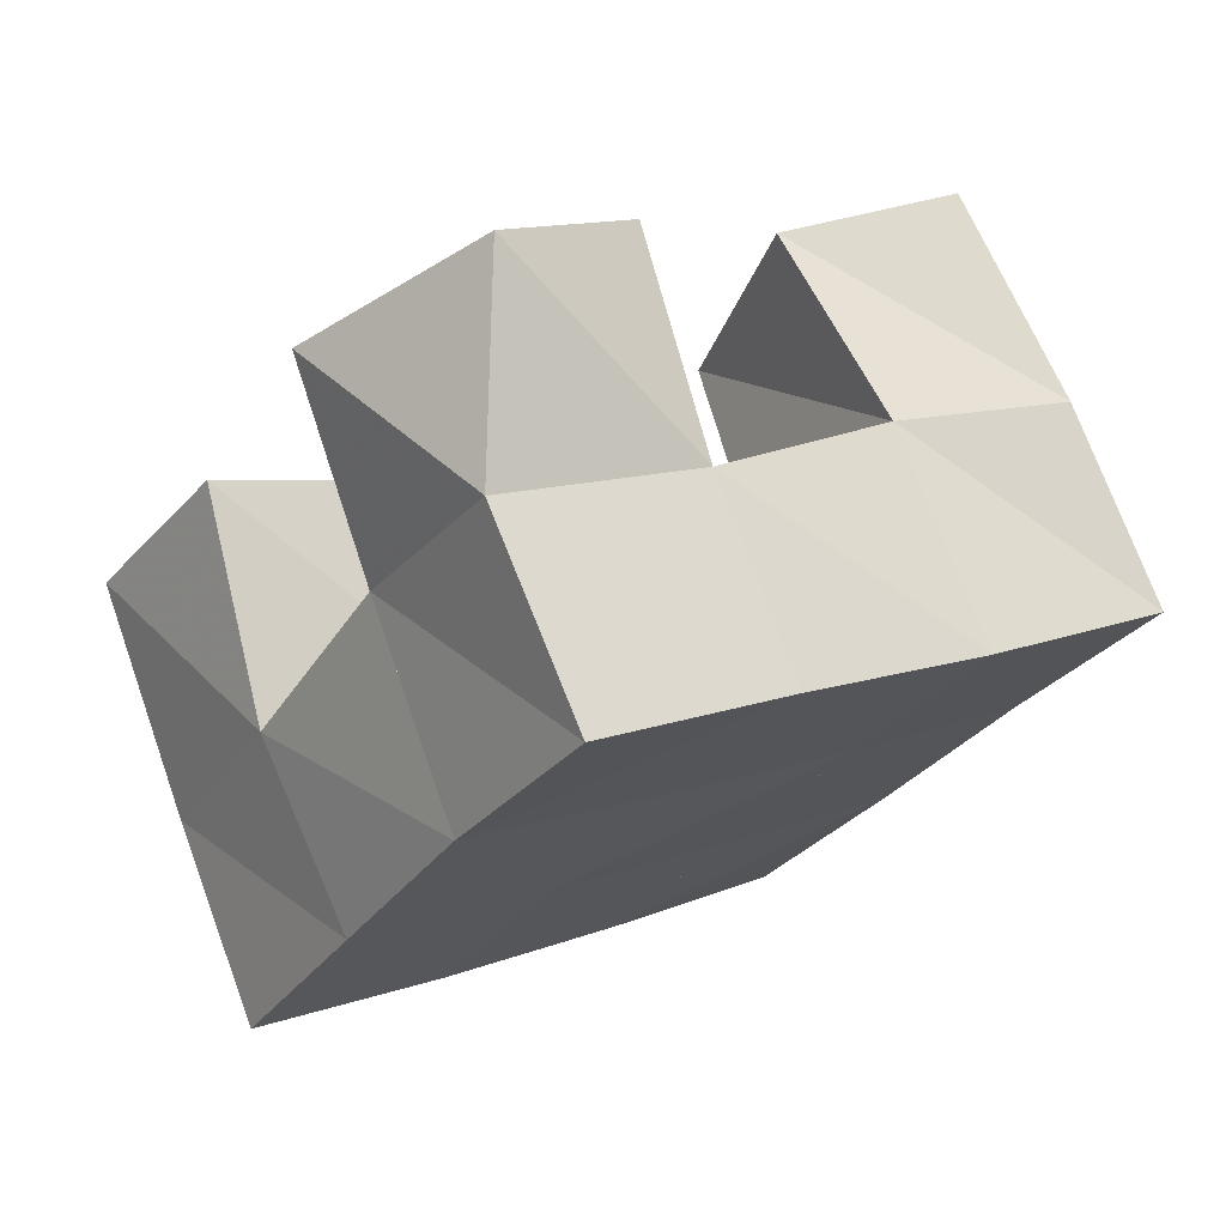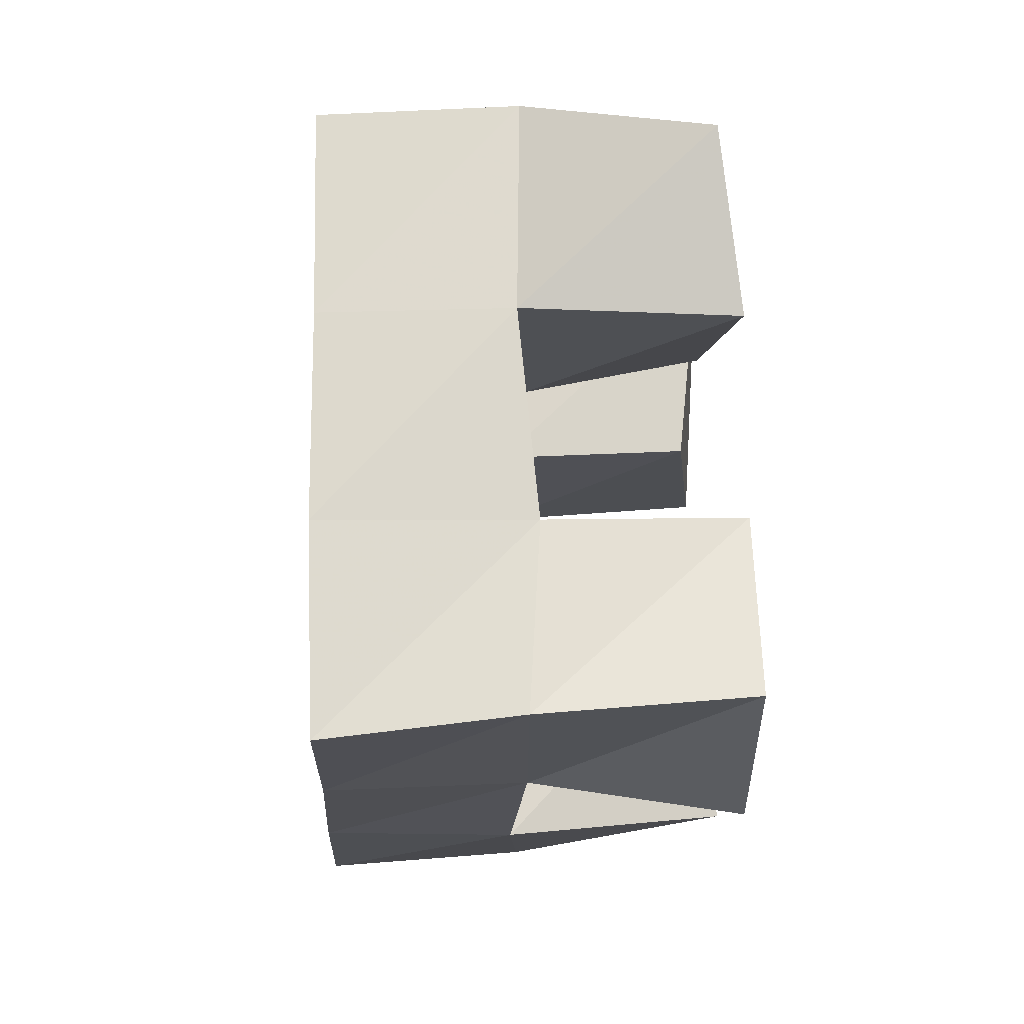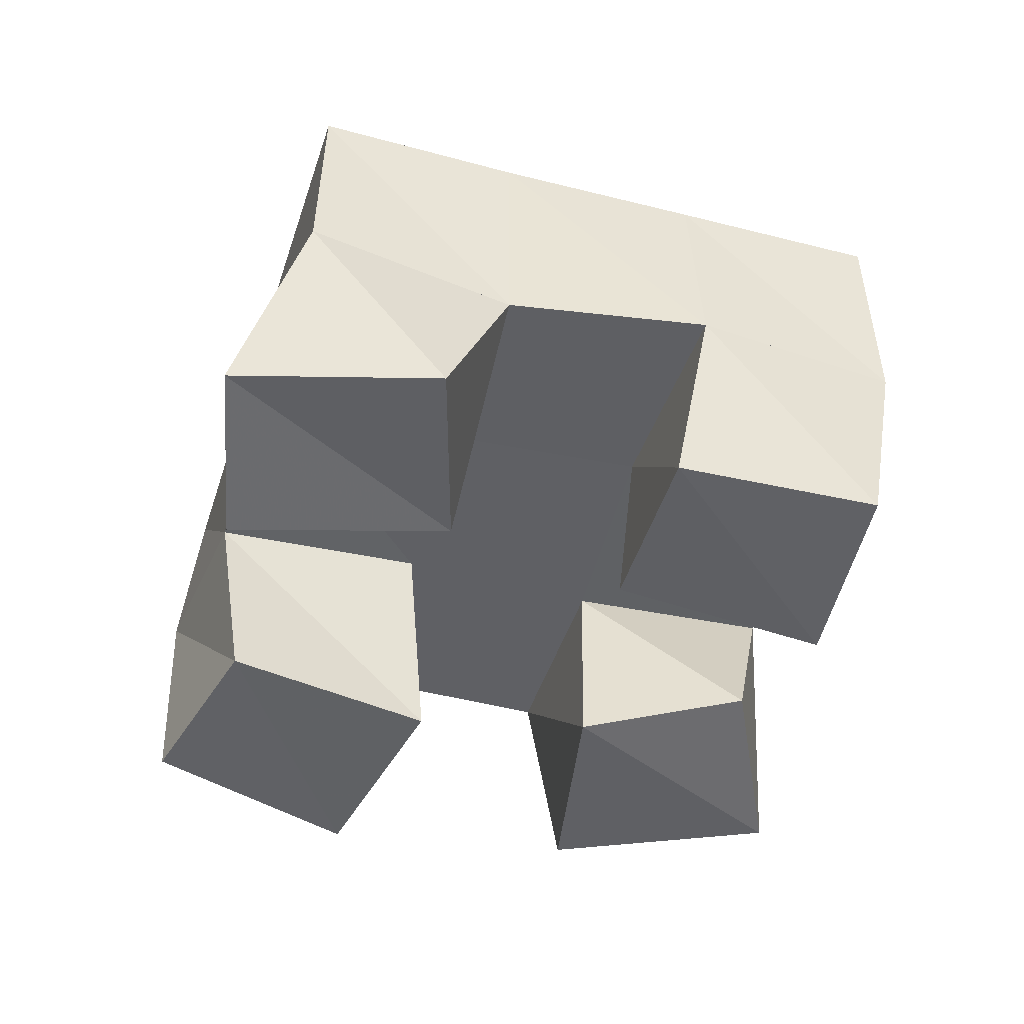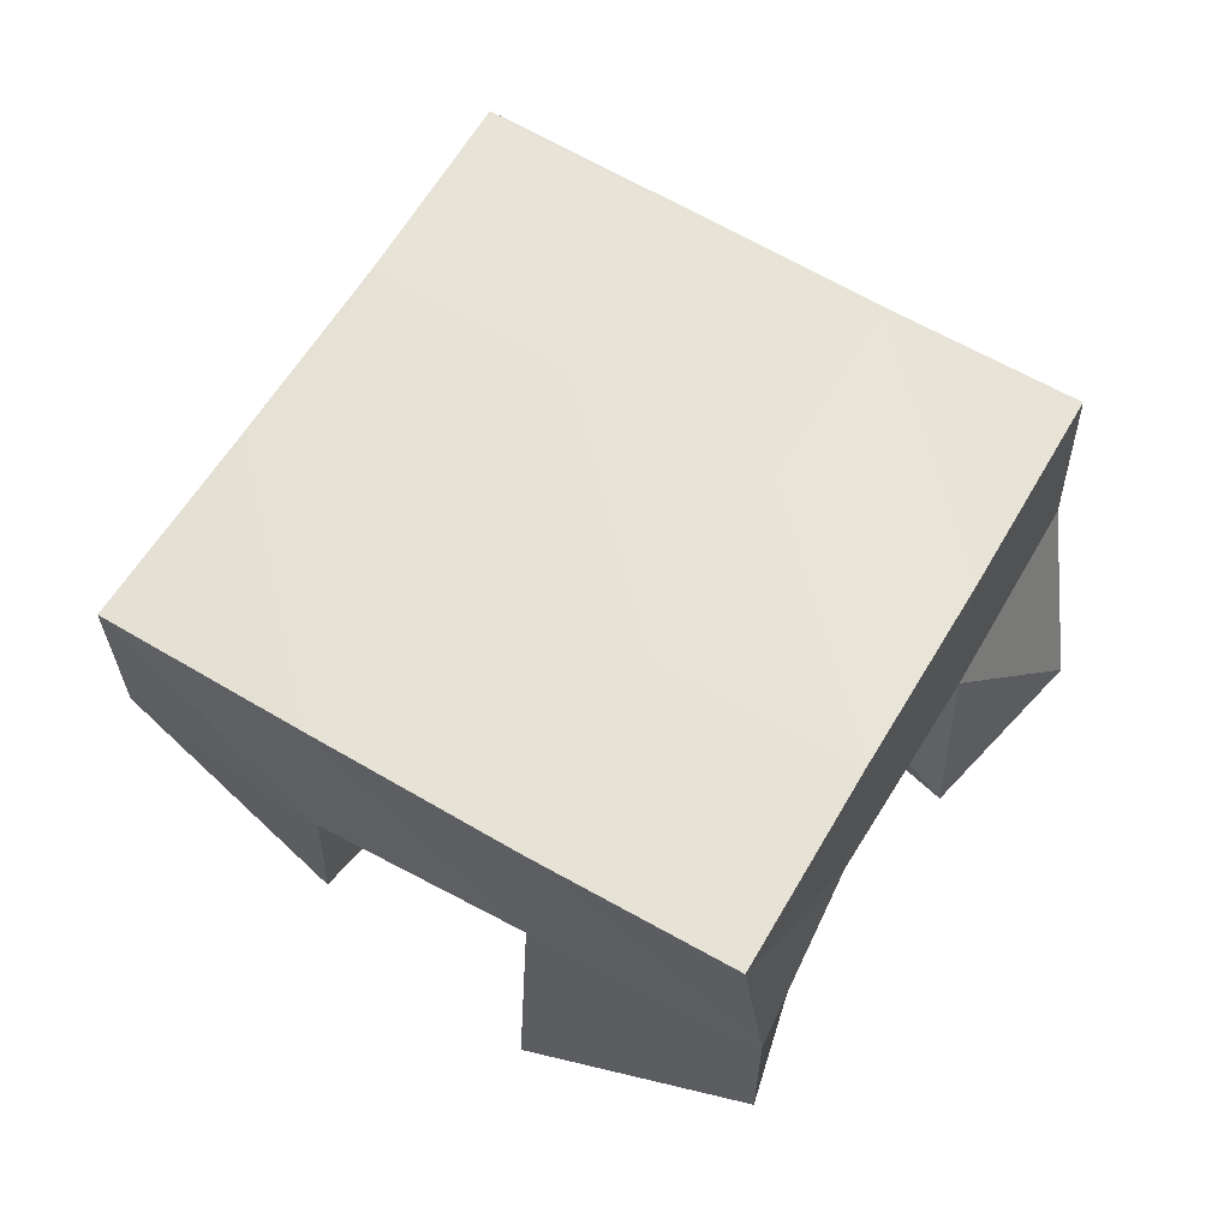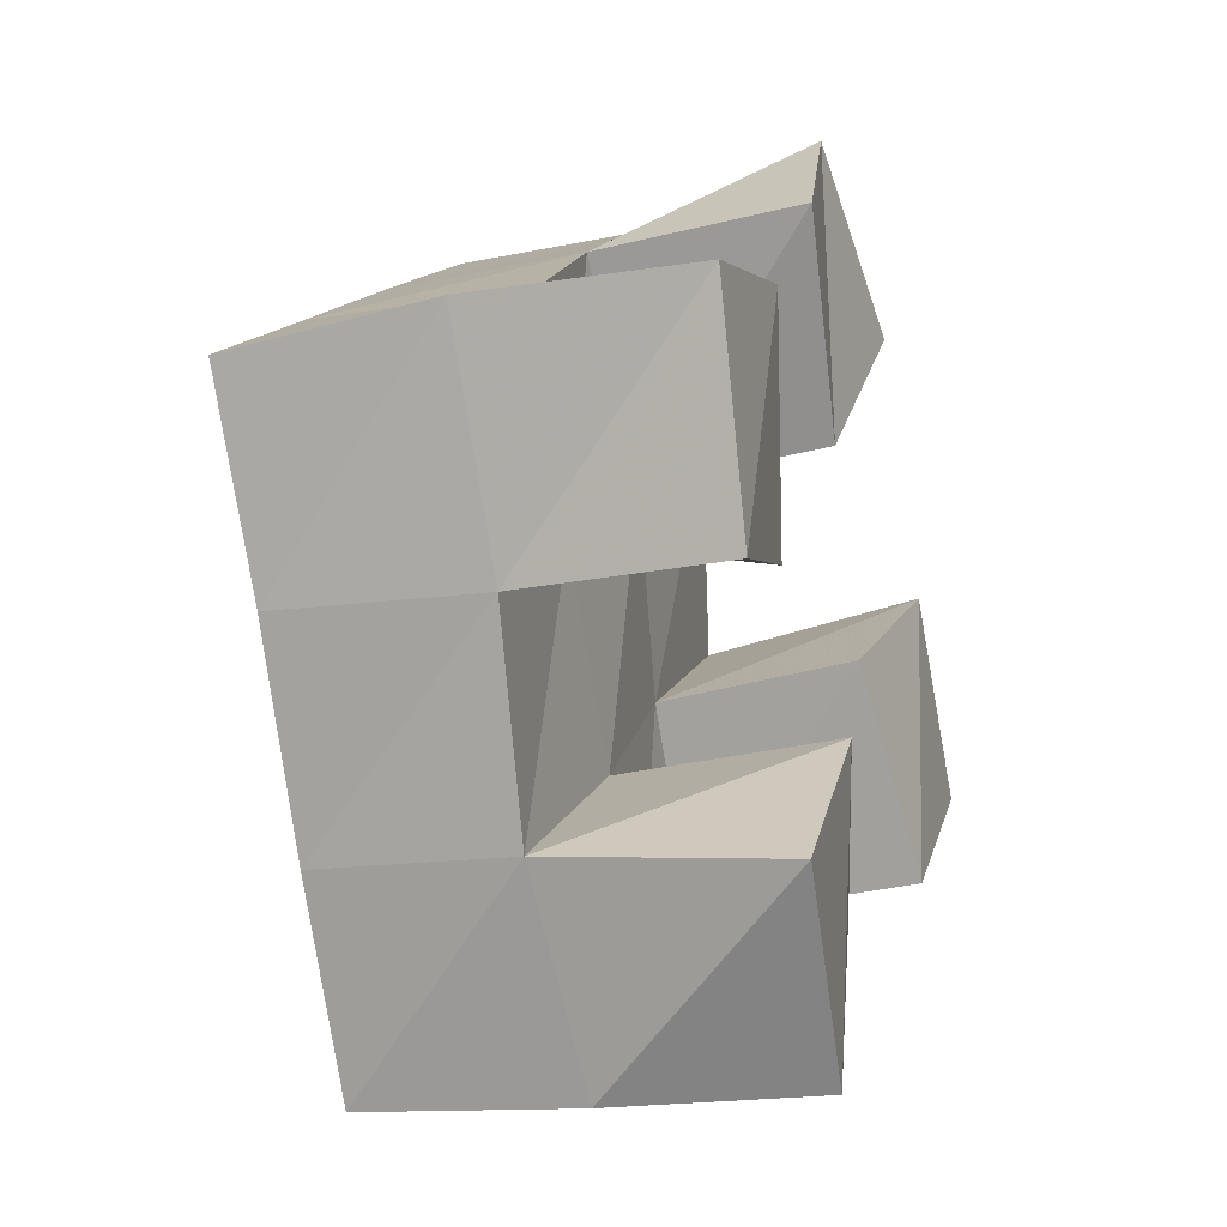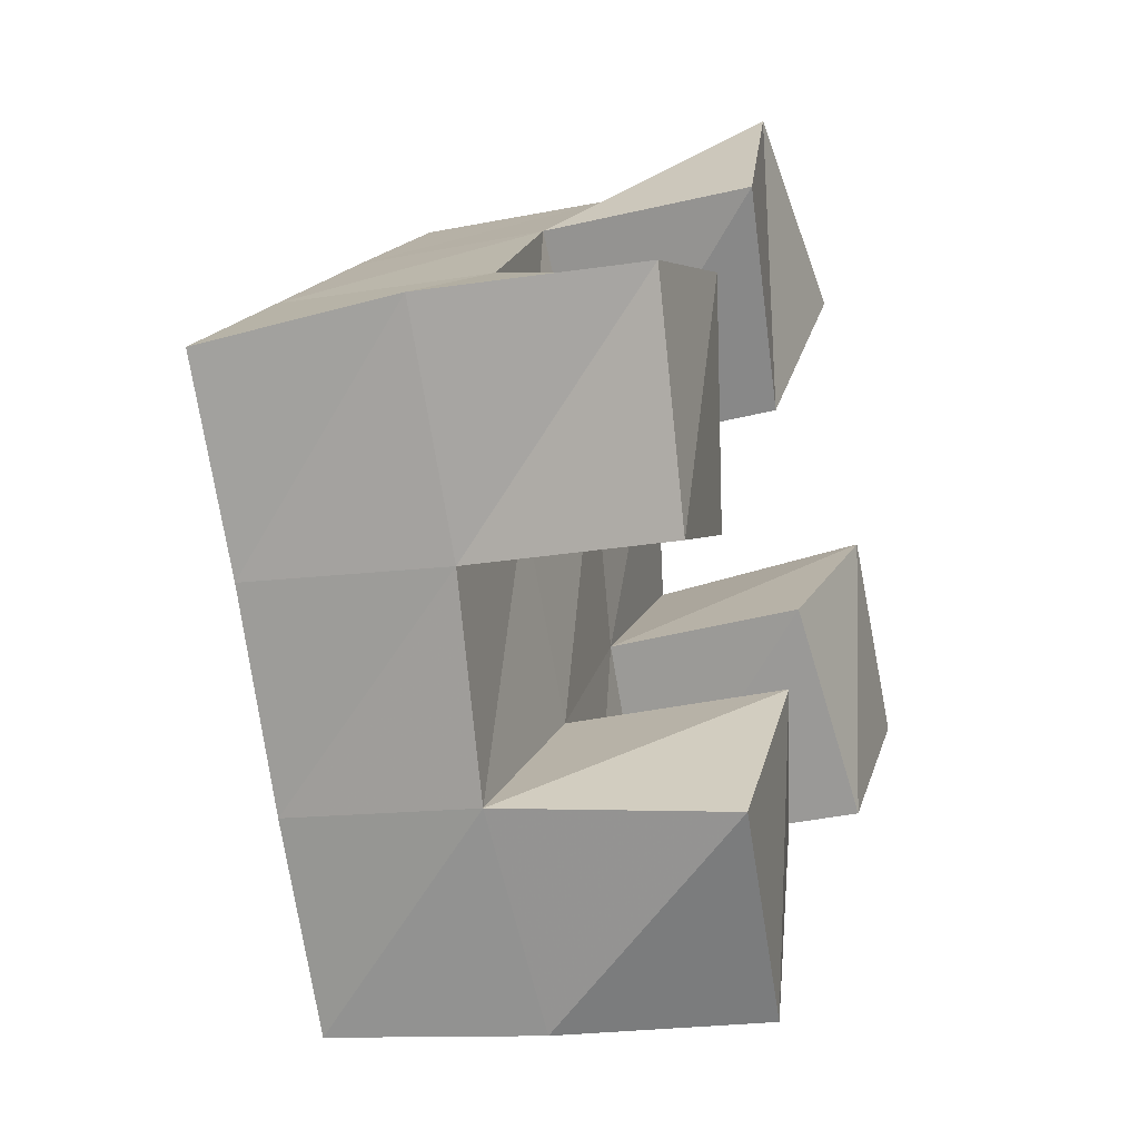
<metadata>
{"format":"obj","ext":"obj","renderer":"f3d","projection":"perspective","resolution":1024,"background":"white","views":[{"elev":74.9,"azim":158.3,"up":"+Z"},{"elev":38.5,"azim":-91.8,"up":"+Z"},{"elev":-47.3,"azim":39.7,"up":"+Y"},{"elev":62.7,"azim":-92.7,"up":"+Y"},{"elev":-20.6,"azim":-72.2,"up":"+Z"},{"elev":-18.1,"azim":-71.2,"up":"+Z"}]}
</metadata>
<code>
v 0.4884 0.1001 0.1864
v 0.4851 0.1514 0.1856
v 0.5039 0.1 0.1342
v 0.513 0.1507 0.1371
v 0.5308 0.1 0.202
v 0.5257 0.1476 0.2067
v 0.5486 0.105 0.1503
v 0.5544 0.1512 0.1631
v 0.6187 0.1059 0.1546
v 0.6221 0.1532 0.1509
v 0.6485 0.1 0.1119
v 0.6489 0.1533 0.1081
v 0.6576 0.1 0.1825
v 0.6657 0.1531 0.1771
v 0.687 0.1 0.1423
v 0.6901 0.1538 0.1319
v 0.5615 0.1 0.2361
v 0.5672 0.1515 0.2356
v 0.5996 0.1054 0.1974
v 0.5953 0.1487 0.1917
v 0.5919 0.1048 0.2683
v 0.6112 0.1495 0.2633
v 0.6328 0.1006 0.2376
v 0.6354 0.1454 0.2182
v 0.5464 0.1 0.09003
v 0.5385 0.154 0.09308
v 0.5902 0.1057 0.05434
v 0.5722 0.1514 0.05106
v 0.5835 0.1 0.1255
v 0.5817 0.151 0.1216
v 0.6163 0.1093 0.09837
v 0.6104 0.1543 0.07923
v 0.4843 0.1988 0.18
v 0.511 0.1988 0.138
v 0.5266 0.1992 0.2072
v 0.5531 0.1996 0.1652
v 0.5683 0.1979 0.2346
v 0.595 0.1988 0.1933
v 0.611 0.1975 0.2619
v 0.6377 0.1974 0.2211
v 0.5393 0.2005 0.09453
v 0.5802 0.2011 0.1229
v 0.6219 0.2014 0.1517
v 0.6641 0.2001 0.1792
v 0.5674 0.2012 0.05232
v 0.6081 0.2032 0.08165
v 0.6489 0.204 0.1097
v 0.691 0.2029 0.1362
f 1 2 4
f 3 1 4
f 2 6 8
f 4 2 8
f 6 5 7
f 8 6 7
f 5 1 3
f 7 5 3
f 8 7 3
f 4 8 3
f 2 1 5
f 6 2 5
f 9 10 12
f 11 9 12
f 10 14 16
f 12 10 16
f 14 13 15
f 16 14 15
f 13 9 11
f 15 13 11
f 16 15 11
f 12 16 11
f 10 9 13
f 14 10 13
f 17 18 20
f 19 17 20
f 18 22 24
f 20 18 24
f 22 21 23
f 24 22 23
f 21 17 19
f 23 21 19
f 24 23 19
f 20 24 19
f 18 17 21
f 22 18 21
f 25 26 28
f 27 25 28
f 26 30 32
f 28 26 32
f 30 29 31
f 32 30 31
f 29 25 27
f 31 29 27
f 32 31 27
f 28 32 27
f 26 25 29
f 30 26 29
f 2 33 34
f 4 2 34
f 33 35 36
f 34 33 36
f 35 6 8
f 36 35 8
f 6 2 4
f 8 6 4
f 36 8 4
f 34 36 4
f 33 2 6
f 35 33 6
f 6 35 36
f 8 6 36
f 35 37 38
f 36 35 38
f 37 18 20
f 38 37 20
f 18 6 8
f 20 18 8
f 38 20 8
f 36 38 8
f 35 6 18
f 37 35 18
f 18 37 38
f 20 18 38
f 37 39 40
f 38 37 40
f 39 22 24
f 40 39 24
f 22 18 20
f 24 22 20
f 40 24 20
f 38 40 20
f 37 18 22
f 39 37 22
f 4 34 41
f 26 4 41
f 34 36 42
f 41 34 42
f 36 8 30
f 42 36 30
f 8 4 26
f 30 8 26
f 42 30 26
f 41 42 26
f 34 4 8
f 36 34 8
f 8 36 42
f 30 8 42
f 36 38 43
f 42 36 43
f 38 20 10
f 43 38 10
f 20 8 30
f 10 20 30
f 43 10 30
f 42 43 30
f 36 8 20
f 38 36 20
f 20 38 43
f 10 20 43
f 38 40 44
f 43 38 44
f 40 24 14
f 44 40 14
f 24 20 10
f 14 24 10
f 44 14 10
f 43 44 10
f 38 20 24
f 40 38 24
f 26 41 45
f 28 26 45
f 41 42 46
f 45 41 46
f 42 30 32
f 46 42 32
f 30 26 28
f 32 30 28
f 46 32 28
f 45 46 28
f 41 26 30
f 42 41 30
f 30 42 46
f 32 30 46
f 42 43 47
f 46 42 47
f 43 10 12
f 47 43 12
f 10 30 32
f 12 10 32
f 47 12 32
f 46 47 32
f 42 30 10
f 43 42 10
f 10 43 47
f 12 10 47
f 43 44 48
f 47 43 48
f 44 14 16
f 48 44 16
f 14 10 12
f 16 14 12
f 48 16 12
f 47 48 12
f 43 10 14
f 44 43 14

</code>
